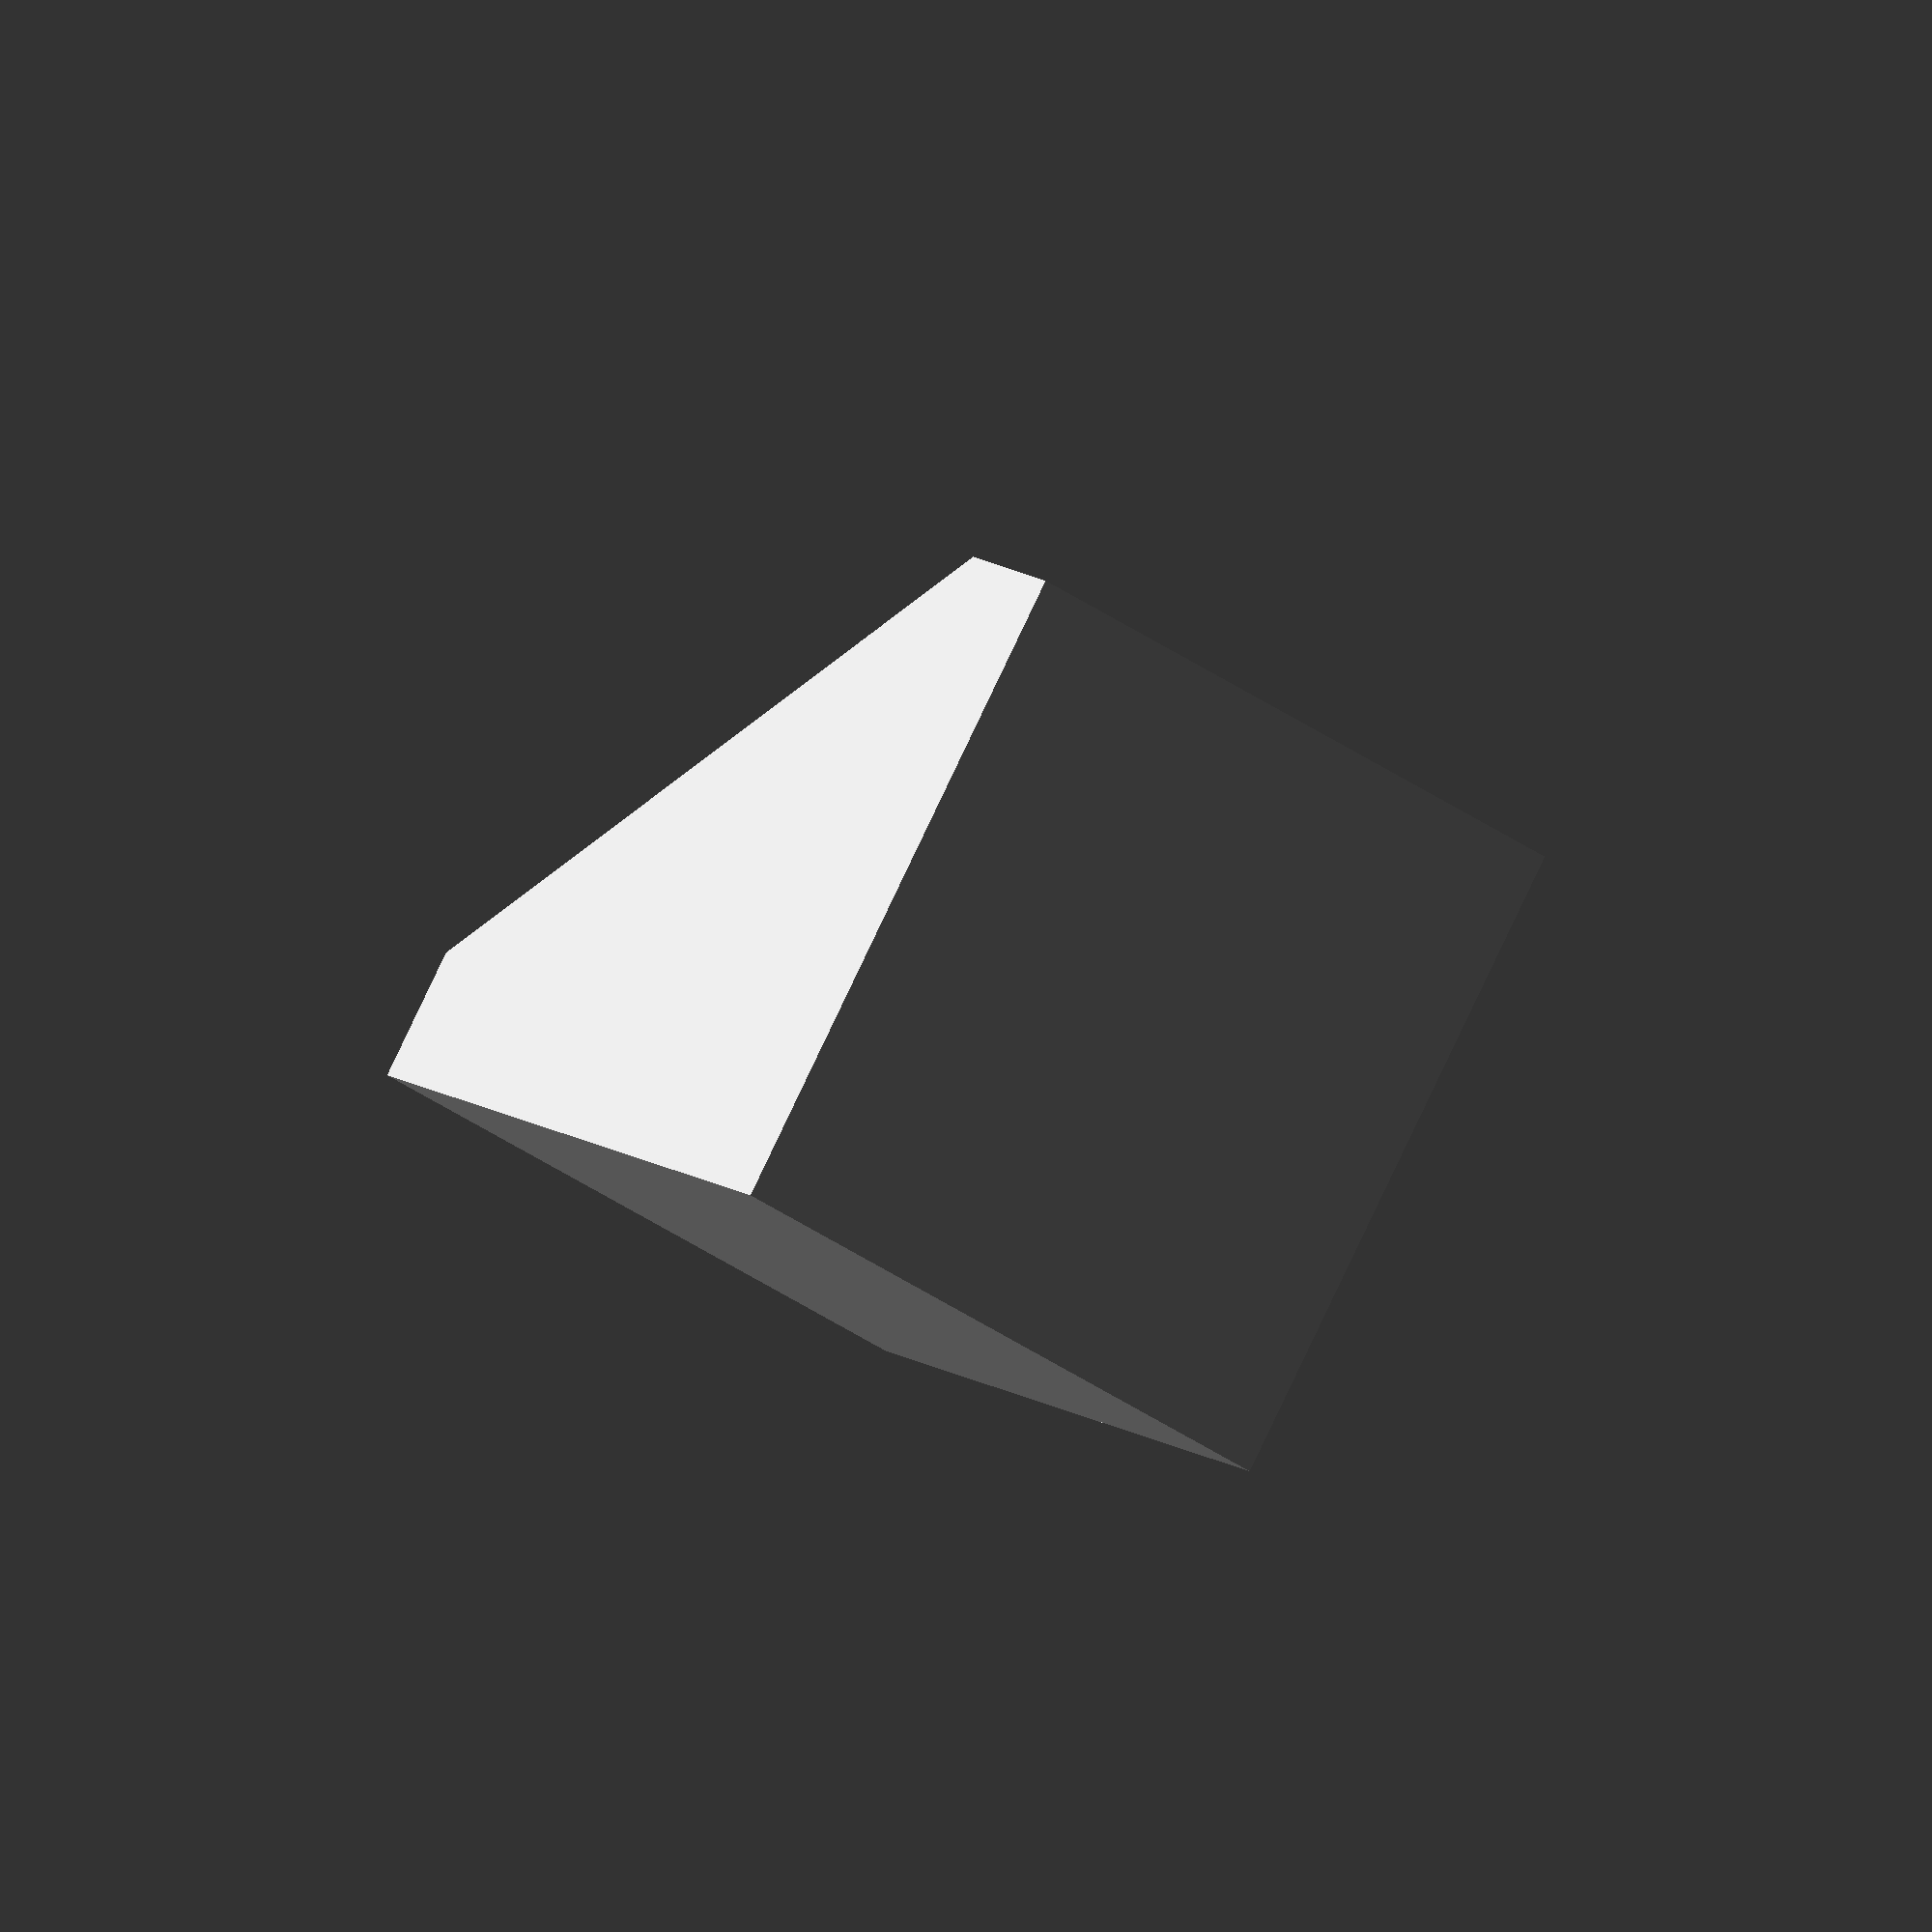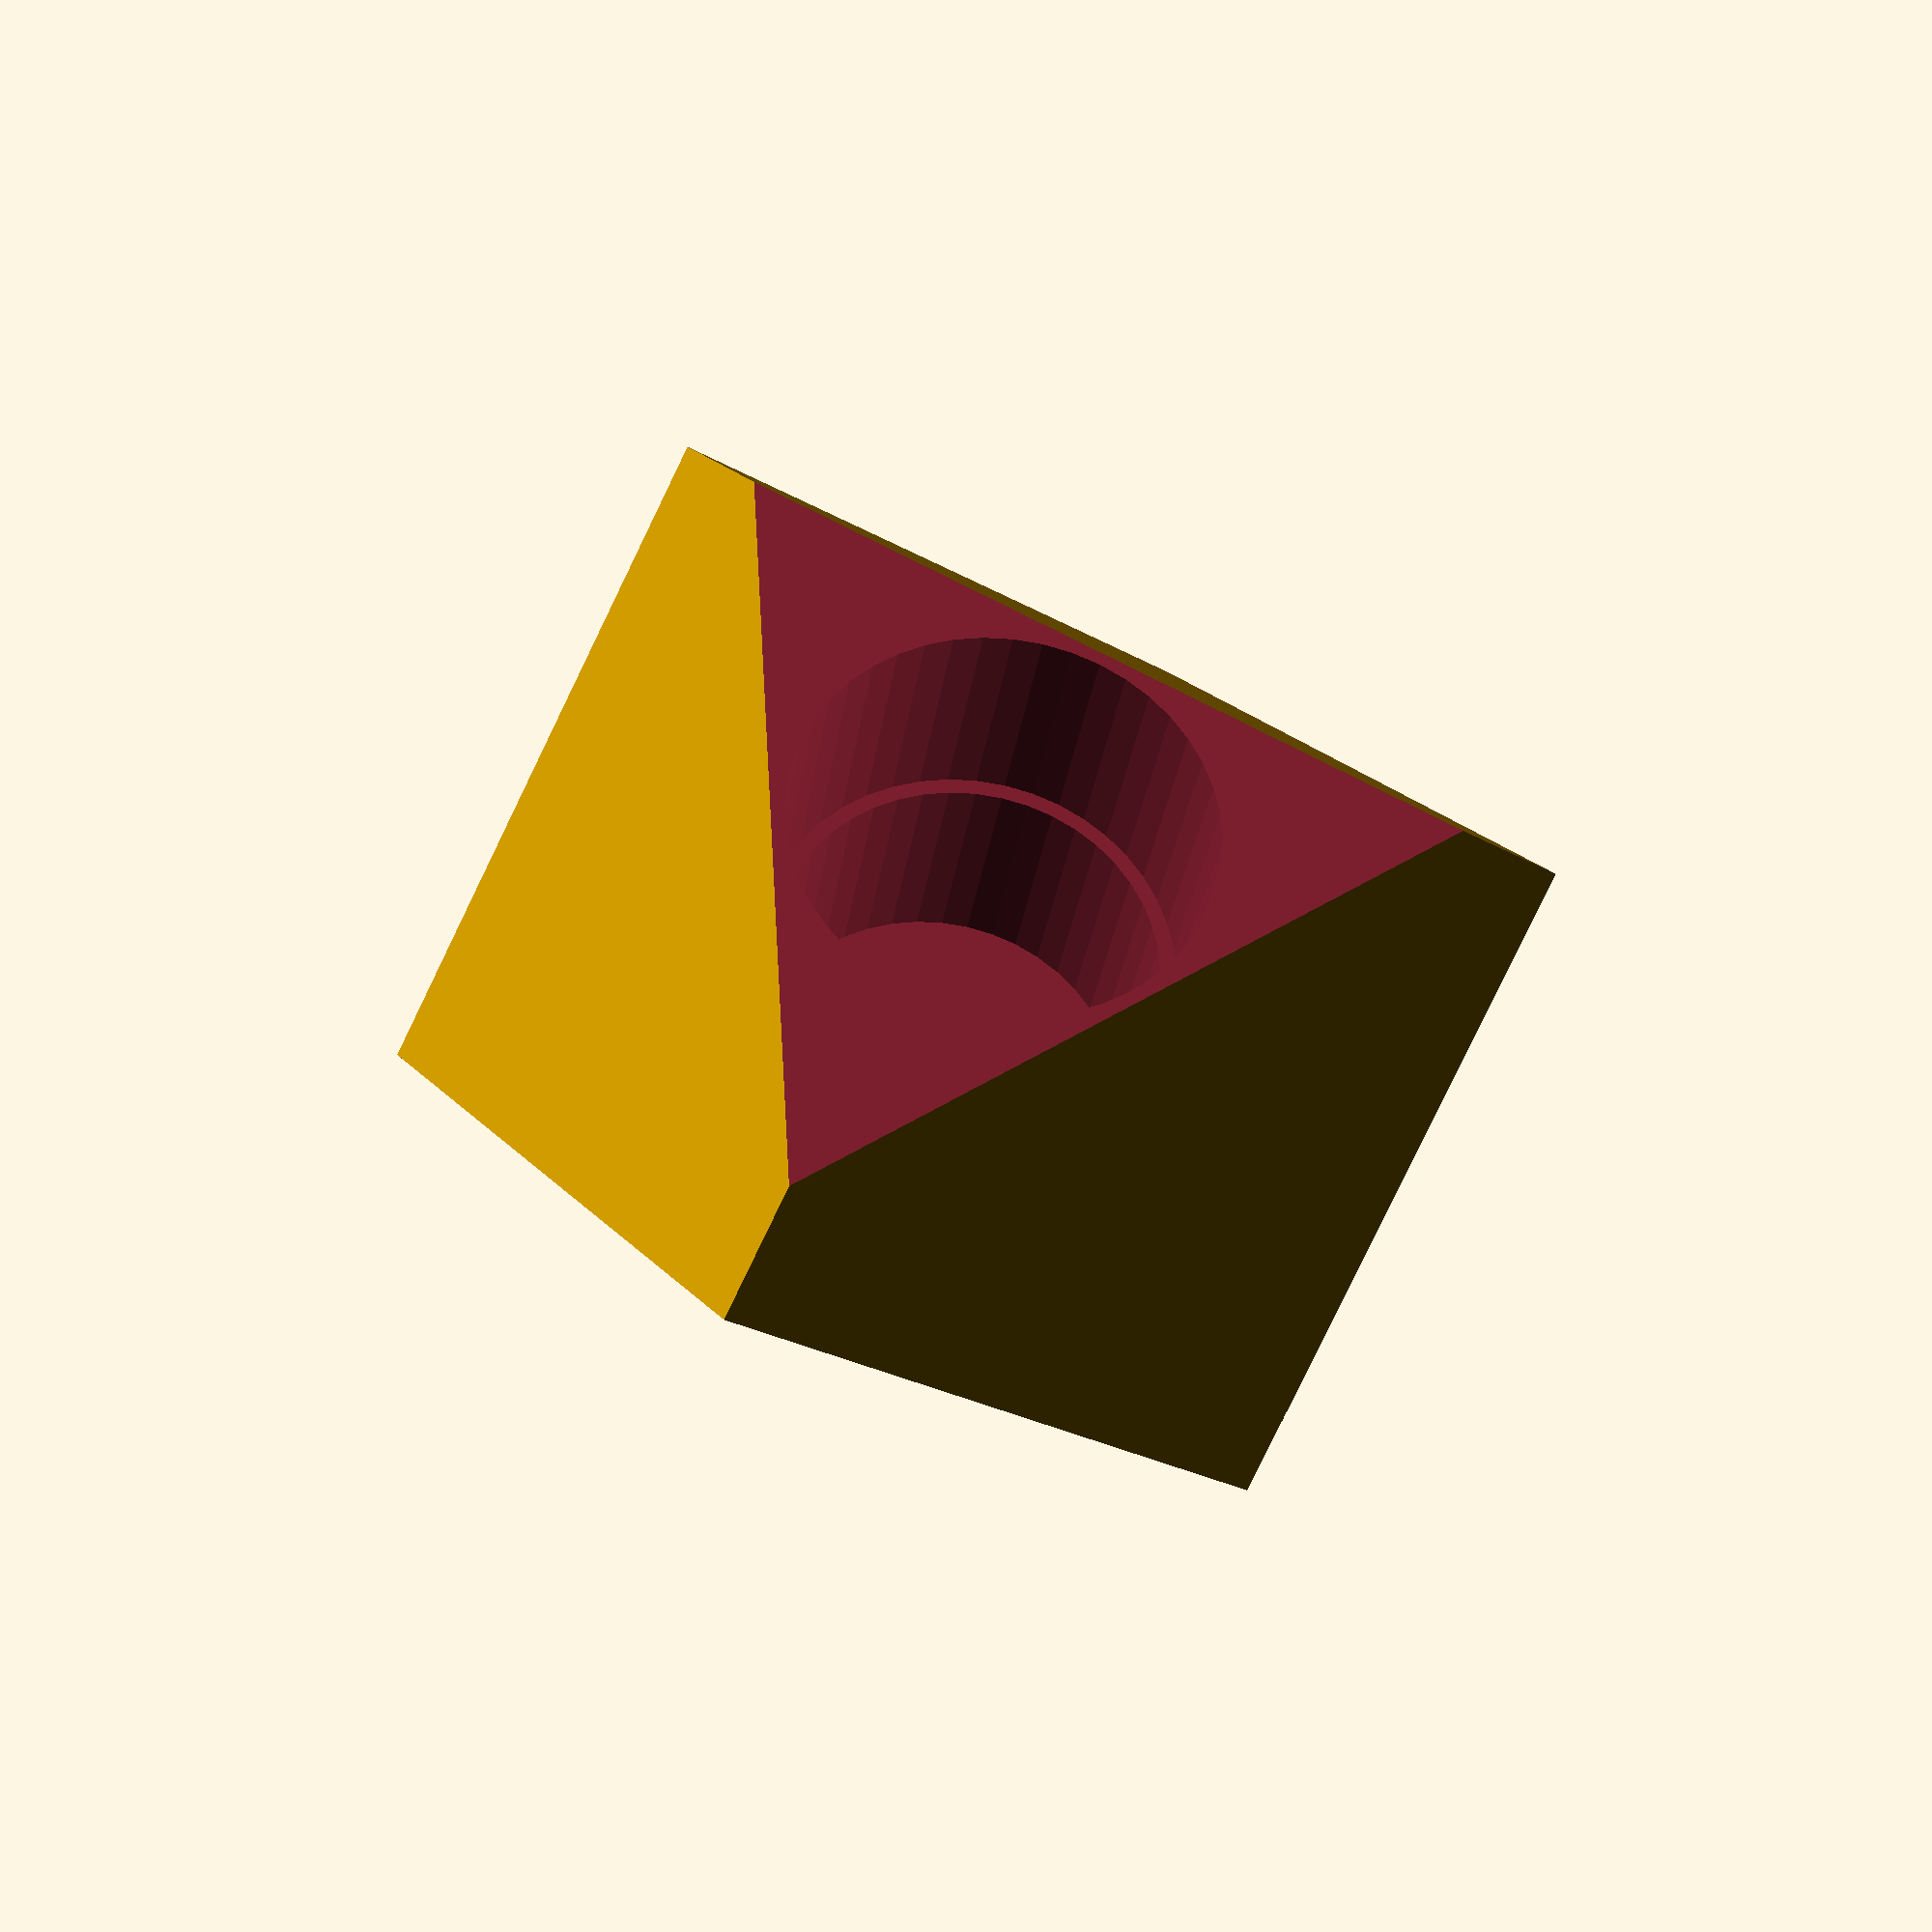
<openscad>
// -*- mode: SCAD ; c-file-style: "ellemtel" ; coding: utf-8 -*-
//
// kubische Ventilkappe. Für cube-Fahrräder
//
// © 2017 Roland Sieker <ospalh@gmail.com>
// Licence: CC-0
// have fun

r1 = 8/2;
h1=5;
r2 = 7.4/2;
h2=10;

e = 13;
ff=6;
ms=0.01;

difference()
{
   translate([0, 0, -ff])
   {
      rotate([0,-0.5*acos(-1/3), 0])
      {
         rotate([0,0, -45])
         {
            cube(e);
         }
      }
   }
   cylinder(r=r1,h=h1, $fn=45);
   cylinder(r=r2,h=h2, $fn=45);
   translate([0, 0, -2*e])
   {
      cylinder(r=2*e, h=2*e+ms);
   }
}

</openscad>
<views>
elev=283.8 azim=350.8 roll=331.4 proj=o view=wireframe
elev=209.7 azim=183.6 roll=7.7 proj=p view=wireframe
</views>
